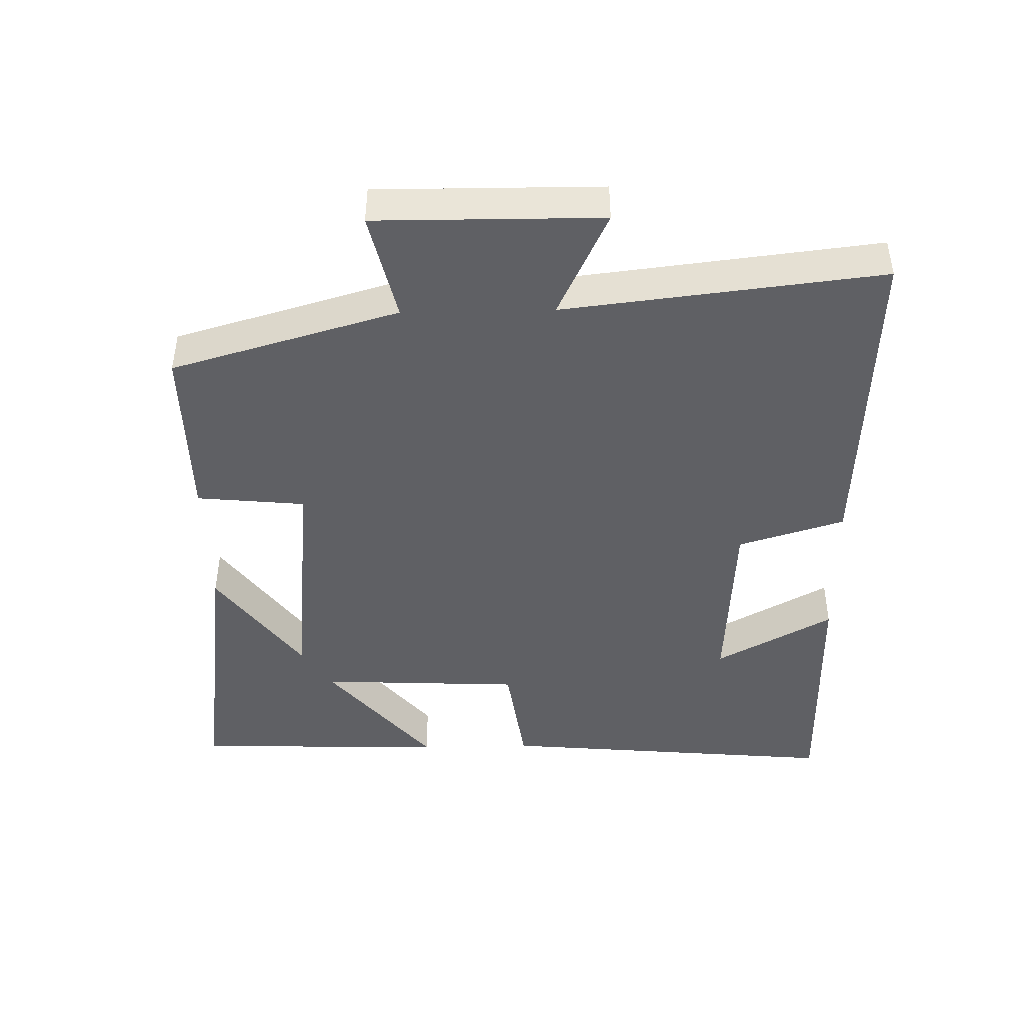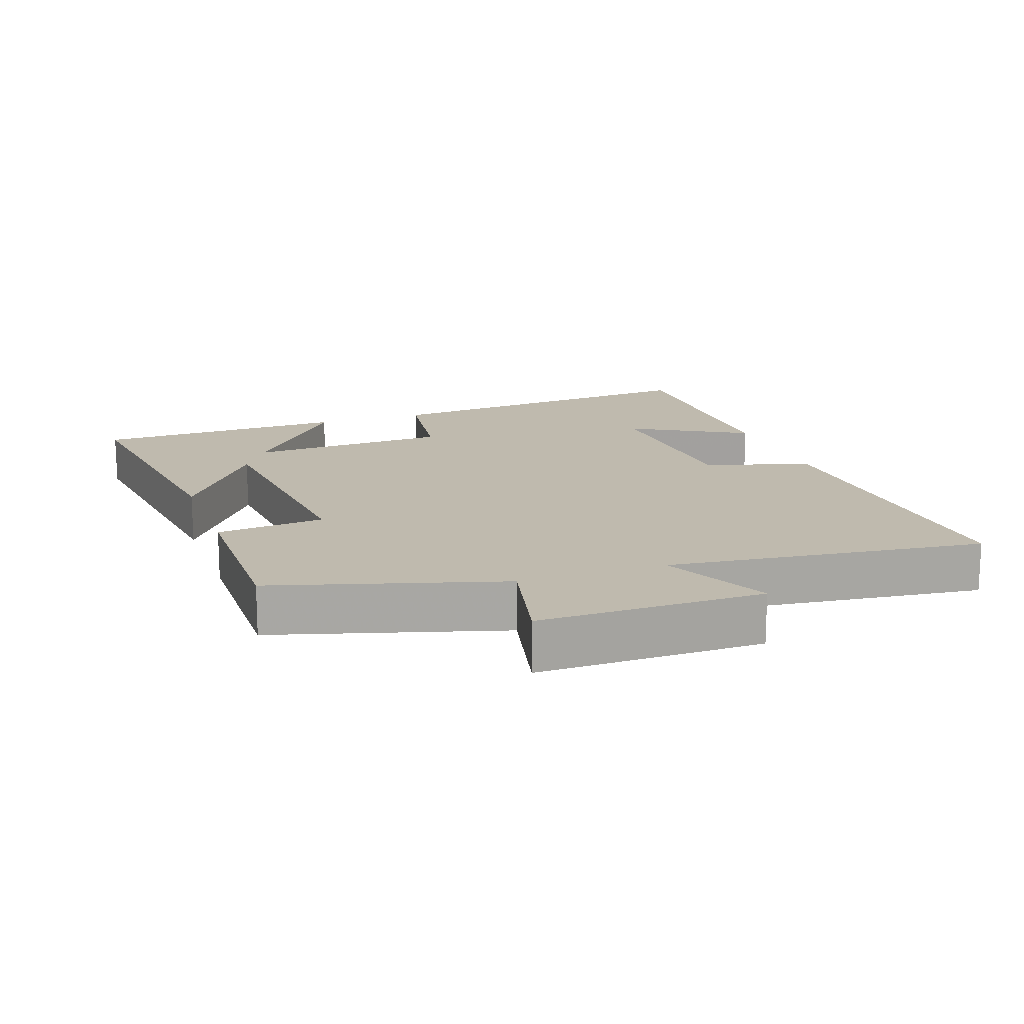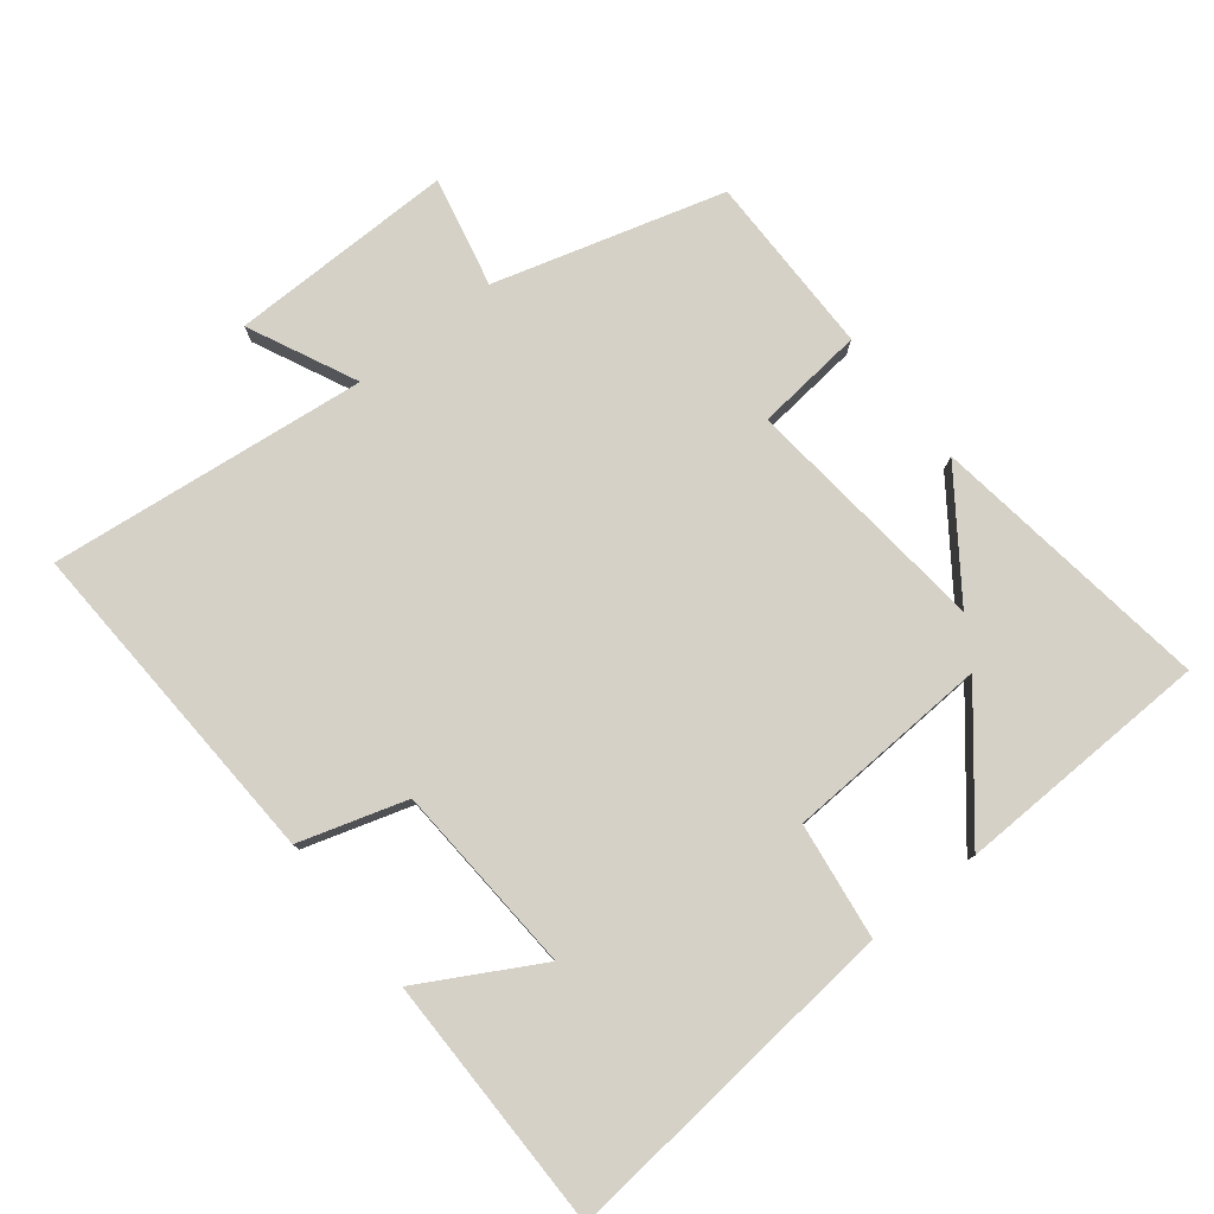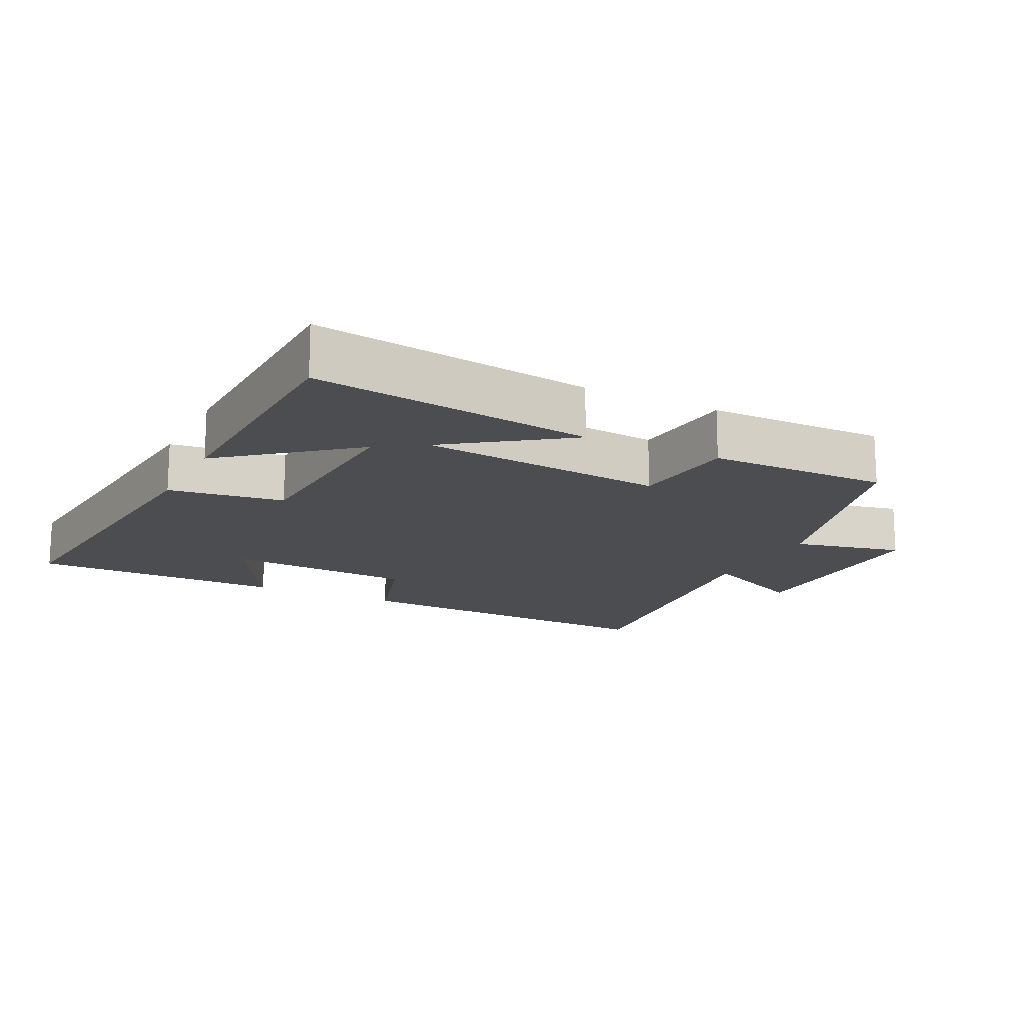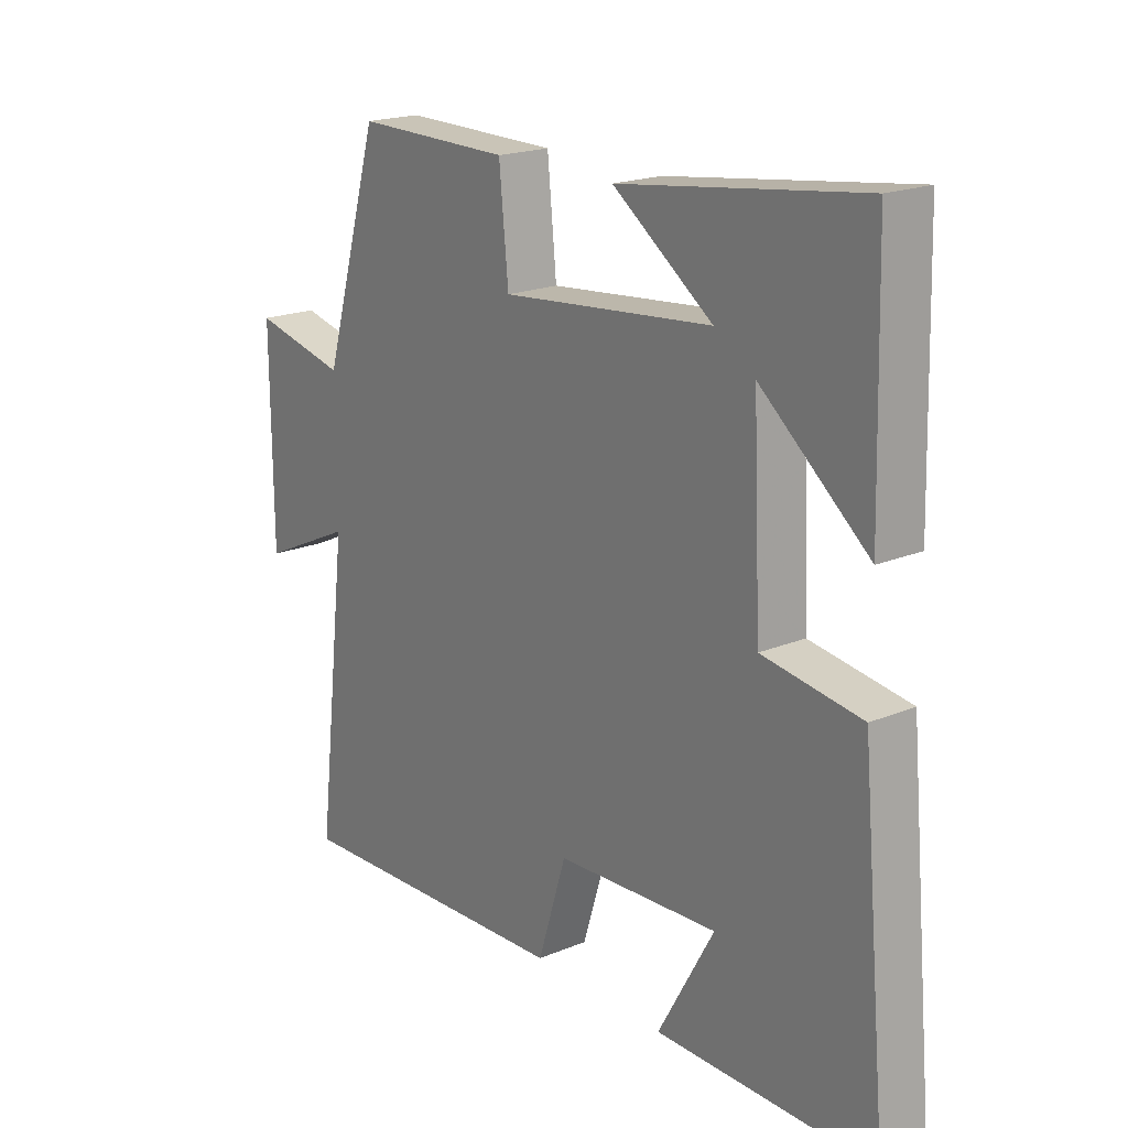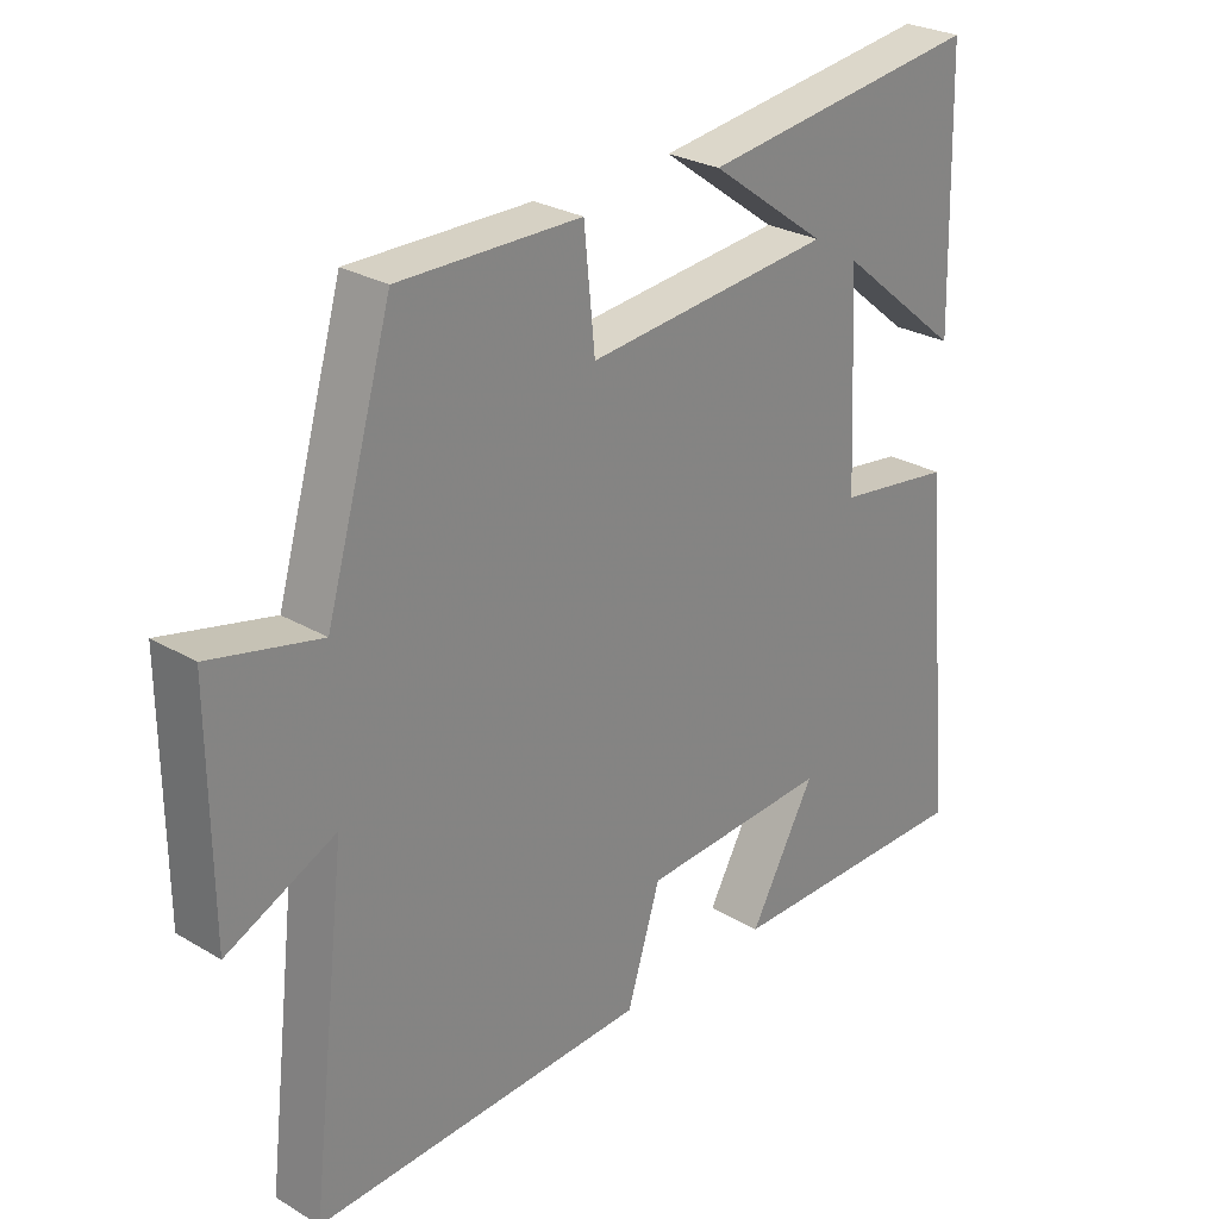
<metadata>
{"format":"obj","ext":"obj","renderer":"f3d","projection":"perspective","resolution":1024,"background":"white","views":[{"elev":-44.2,"azim":91.2,"up":"+Y"},{"elev":15.8,"azim":70.6,"up":"+Y"},{"elev":78.7,"azim":-128.6,"up":"+Y"},{"elev":-15.8,"azim":-26.6,"up":"+Y"},{"elev":19.5,"azim":-127.6,"up":"+Z"},{"elev":27.1,"azim":132.4,"up":"+Z"}]}
</metadata>
<code>
v 0.402 0.07 0.502
v 0.5 0.07 0.166
v 0.662 0.07 0.203
v 0.66 0.07 -0.129
v 0.5 0.07 -0.054
v 0.555 0.07 -0.522
v 0.061 0.07 -0.5
v 0.012 0.07 -0.343
v -0.268 0.07 -0.327
v -0.171 0.07 -0.5
v -0.547 0.07 -0.5
v -0.5 0.07 0.008
v -0.329 0.07 0.032
v -0.315 0.07 0.332
v -0.5 0.07 0.18
v -0.49 0.07 0.556
v -0.074 0.07 0.5
v -0.246 0.07 0.376
v 0.118 0.07 0.34
v 0.134 0.07 0.5
v 0.402 0 0.502
v 0.5 0 0.166
v 0.662 0 0.203
v 0.66 0 -0.129
v 0.5 0 -0.054
v 0.555 0 -0.522
v 0.061 0 -0.5
v 0.012 0 -0.343
v -0.268 0 -0.327
v -0.171 0 -0.5
v -0.547 0 -0.5
v -0.5 0 0.008
v -0.329 0 0.032
v -0.315 0 0.332
v -0.5 0 0.18
v -0.49 0 0.556
v -0.074 0 0.5
v -0.246 0 0.376
v 0.118 0 0.34
v 0.134 0 0.5
f 19 20 1 2
f 18 19 2
f 16 17 18
f 14 15 16
f 14 16 18
f 13 14 18 2
f 9 10 11 12
f 8 9 12 13
f 5 6 7 8
f 5 8 13 2
f 2 3 4 5
f 22 21 40 39
f 22 39 38
f 38 37 36
f 36 35 34
f 38 36 34
f 22 38 34 33
f 32 31 30 29
f 33 32 29 28
f 28 27 26 25
f 22 33 28 25
f 25 24 23 22
f 1 21 22 2
f 2 22 23 3
f 3 23 24 4
f 4 24 25 5
f 5 25 26 6
f 6 26 27 7
f 7 27 28 8
f 8 28 29 9
f 9 29 30 10
f 10 30 31 11
f 11 31 32 12
f 12 32 33 13
f 13 33 34 14
f 14 34 35 15
f 15 35 36 16
f 16 36 37 17
f 17 37 38 18
f 18 38 39 19
f 19 39 40 20
f 20 40 21 1

</code>
